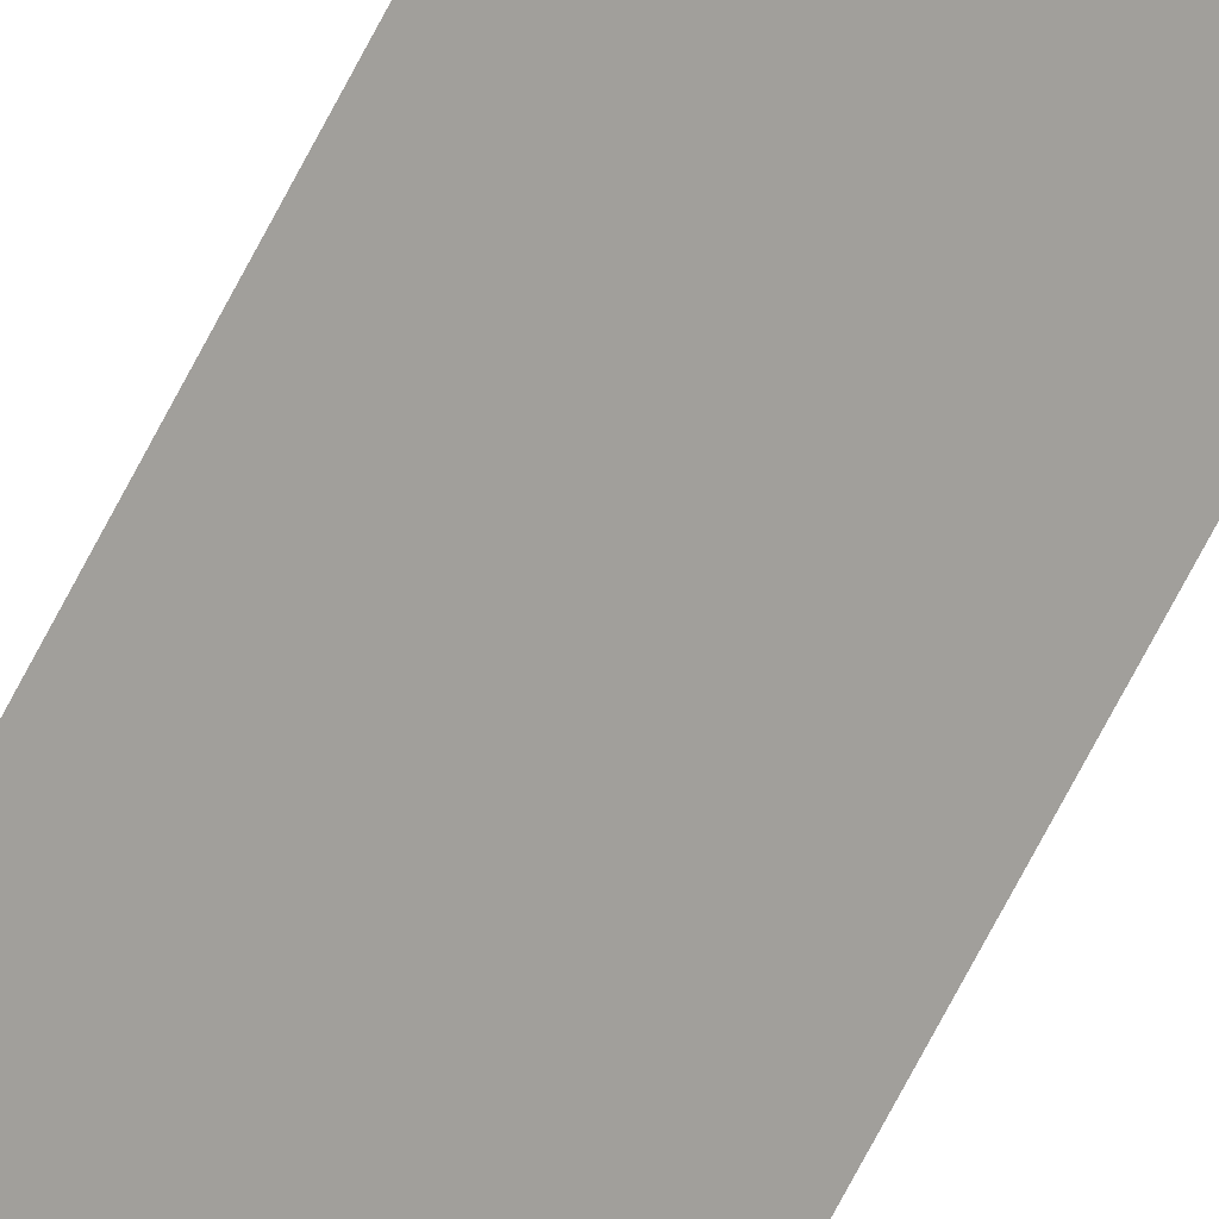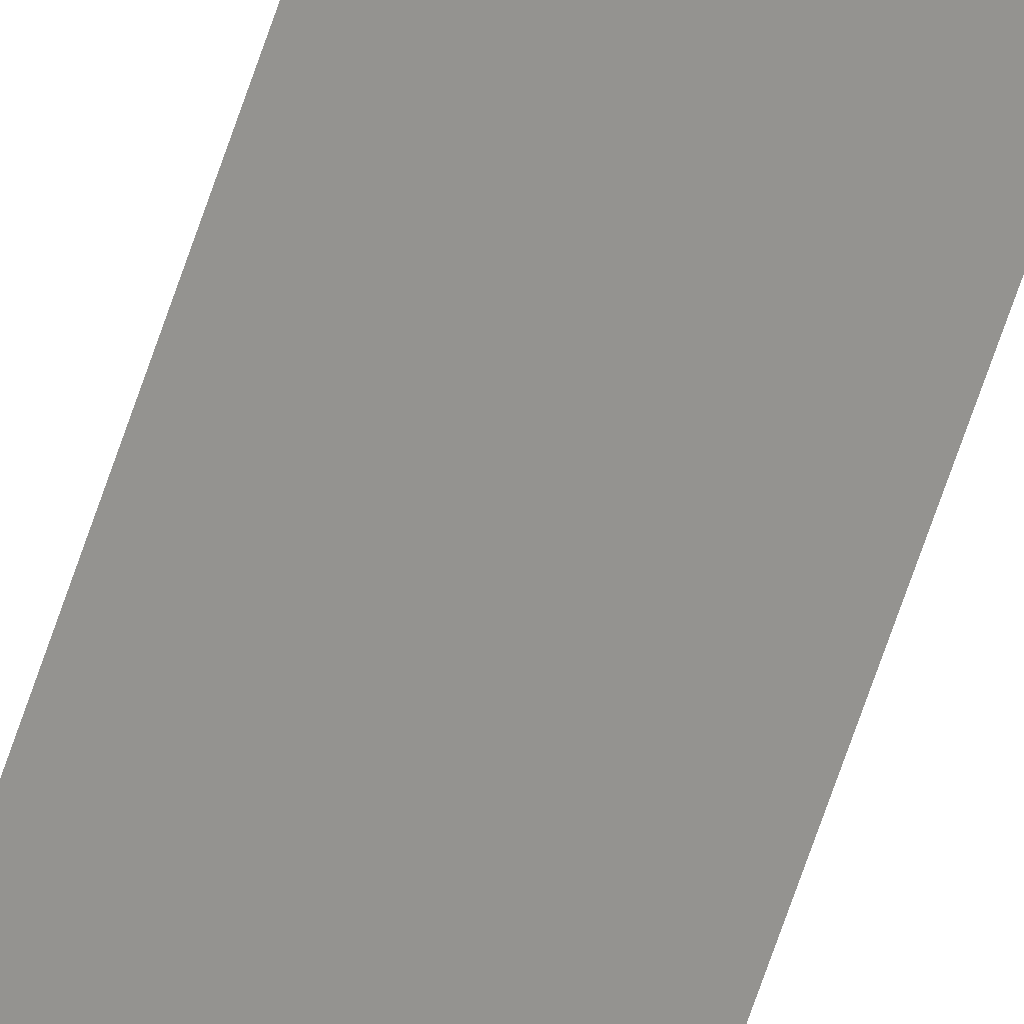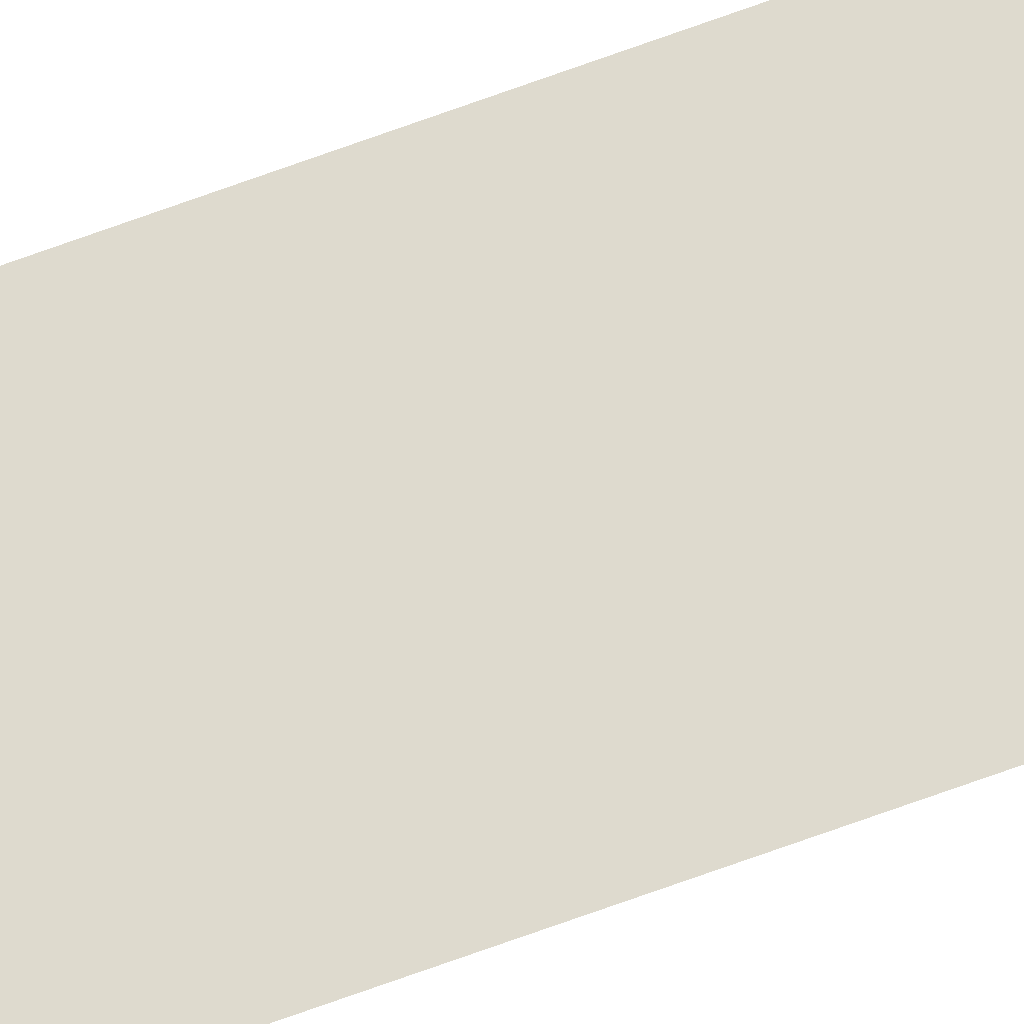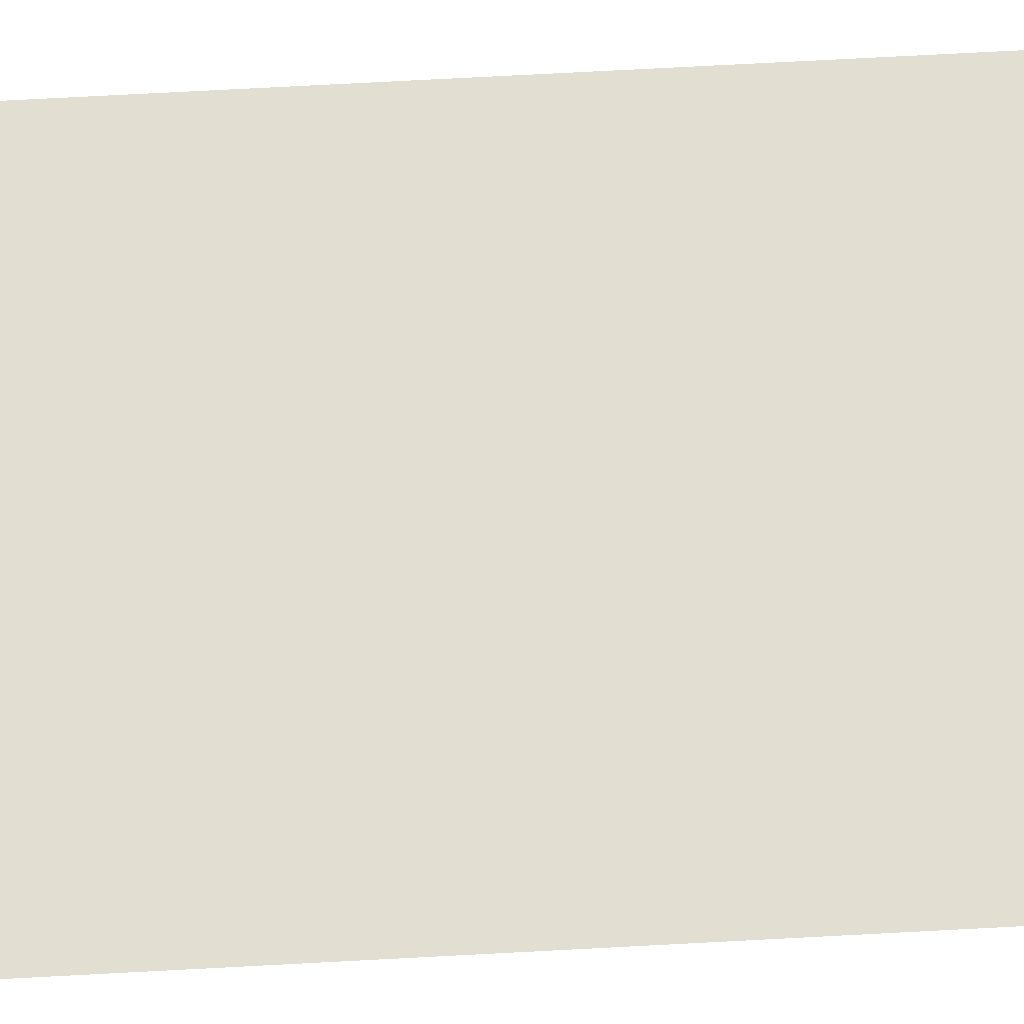
<metadata>
{"format":"obj","ext":"obj","renderer":"f3d","projection":"perspective","resolution":1024,"background":"white","views":[{"elev":-65.5,"azim":-26.6,"up":"+Z"},{"elev":-65.1,"azim":-18.3,"up":"+Z"},{"elev":-79.3,"azim":-70.7,"up":"+Z"},{"elev":27.3,"azim":83.7,"up":"+Z"}]}
</metadata>
<code>
o #ID504
v 0.111 0.02674 0.2662
v 0.111 -0.02927 0.2662
v 0.1089 0.02674 0.2681
v 0.1089 -0.02927 0.2681
v 0.111 -0.02927 0.2662
v 0.1089 0.02674 0.2681
v 0.1089 -0.02927 0.2681
v 0.111 0.02674 0.2662
f 3 2 1
f 2 3 4
f 7 6 5
f 8 5 6

</code>
